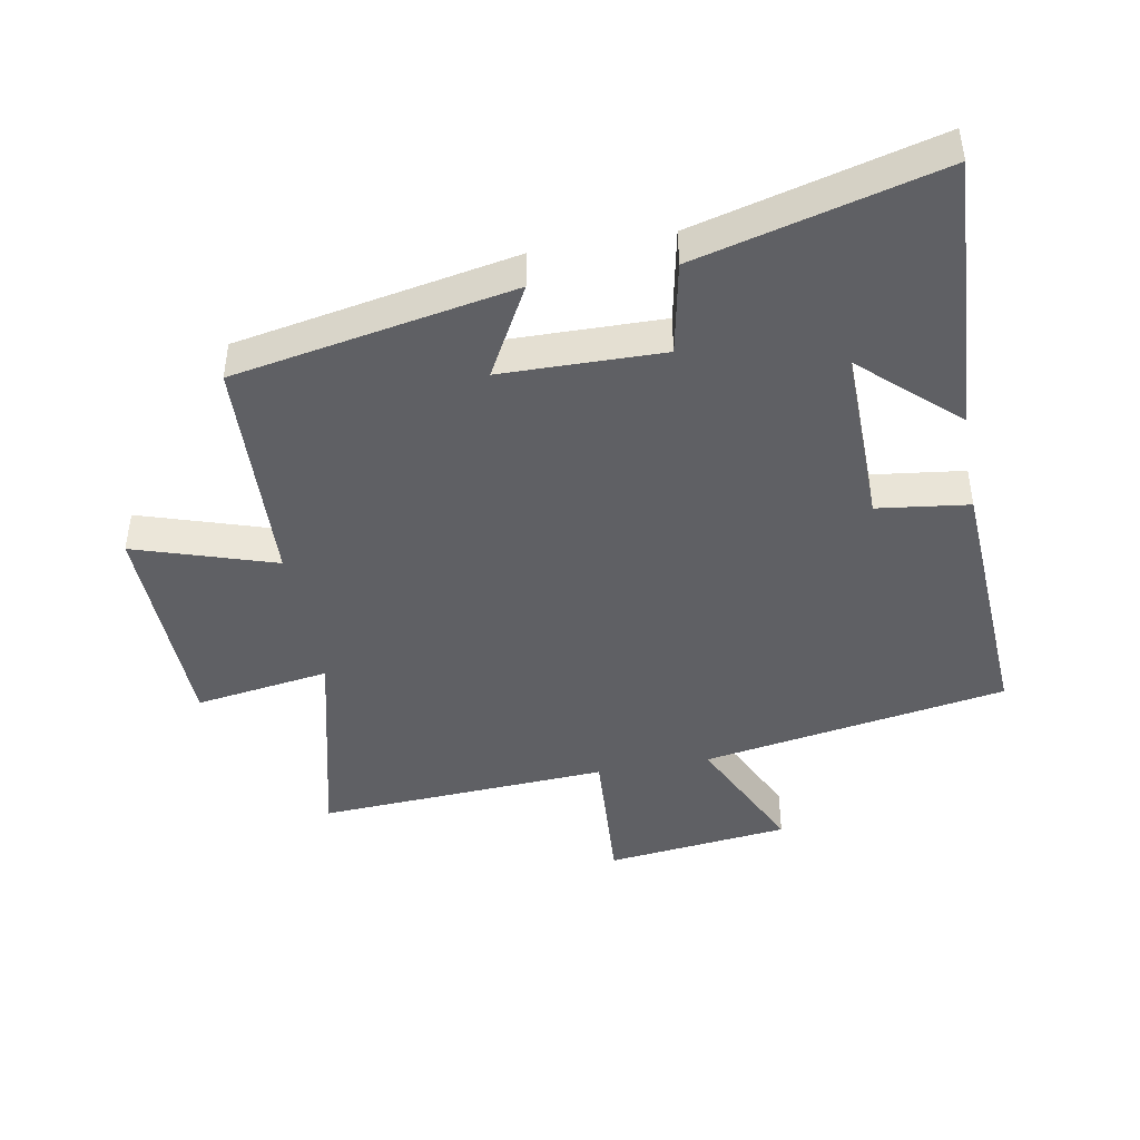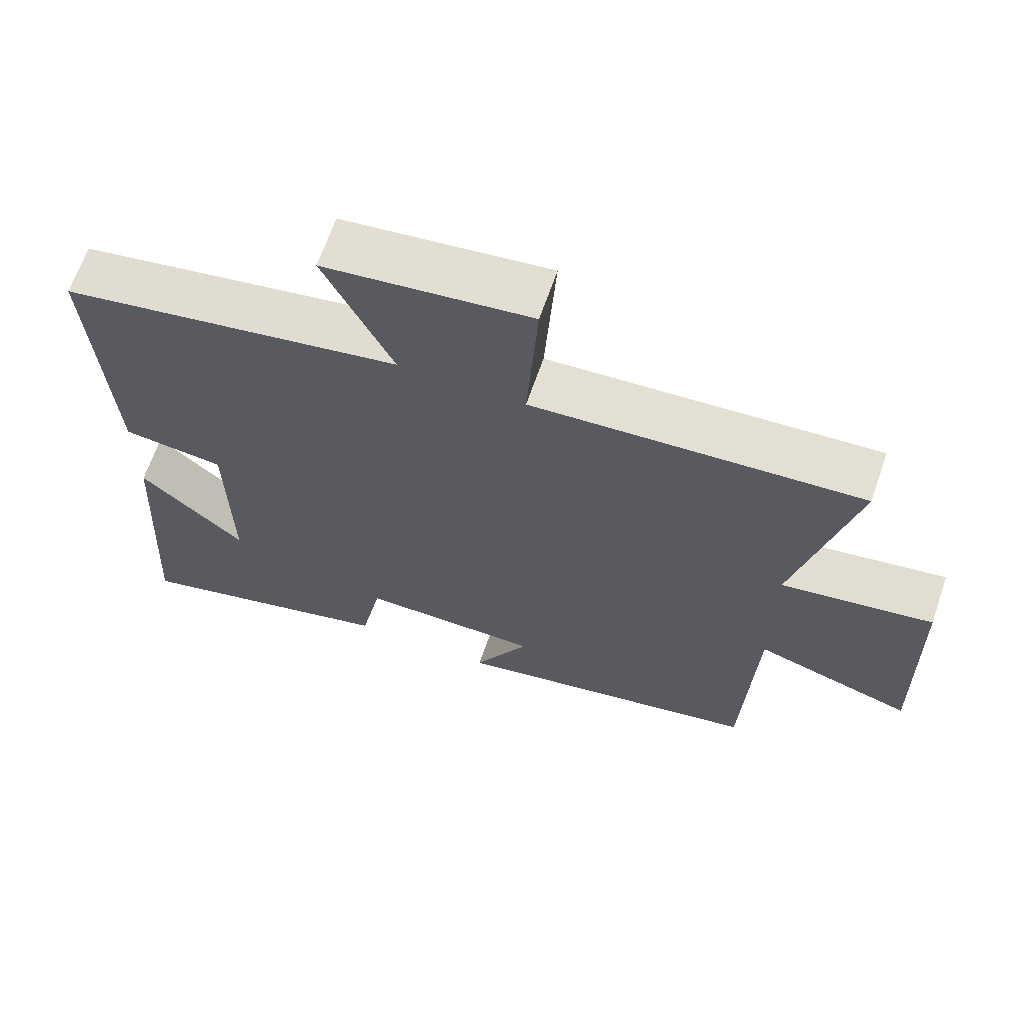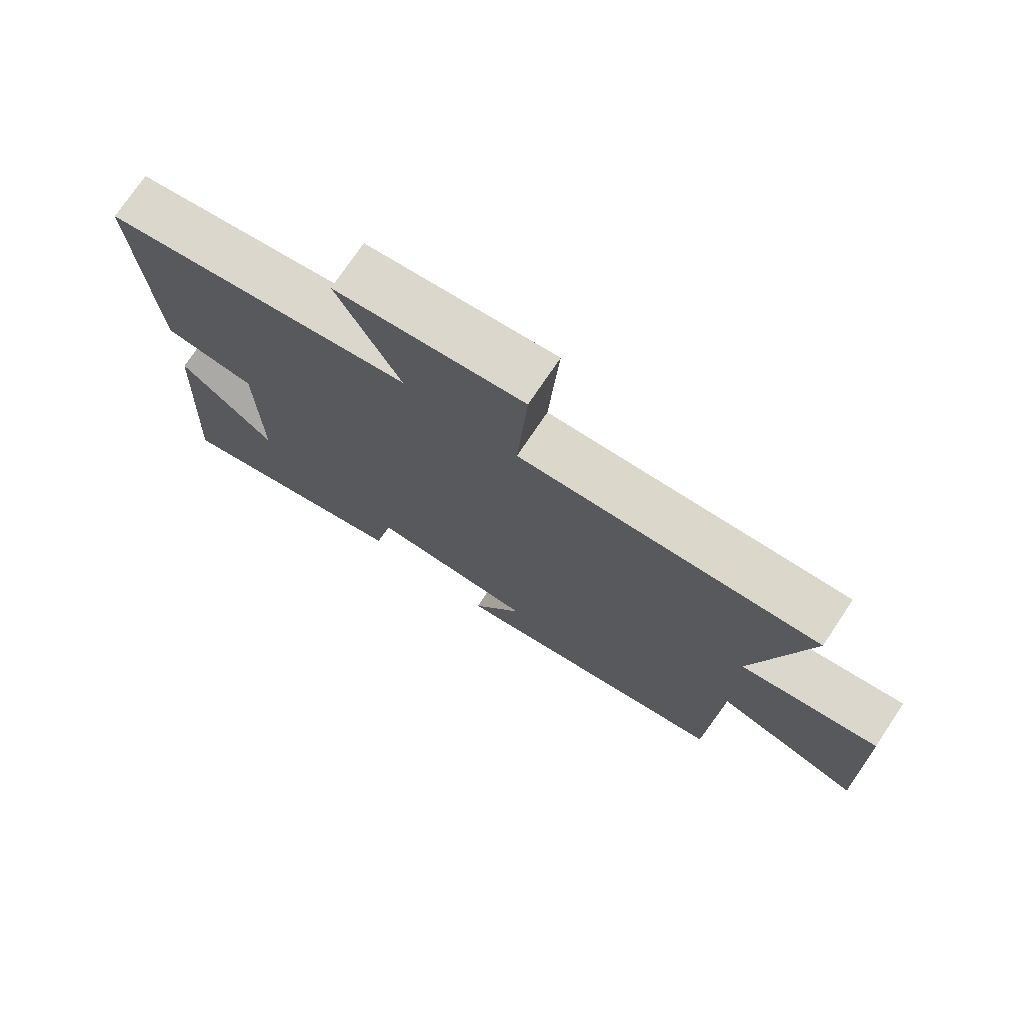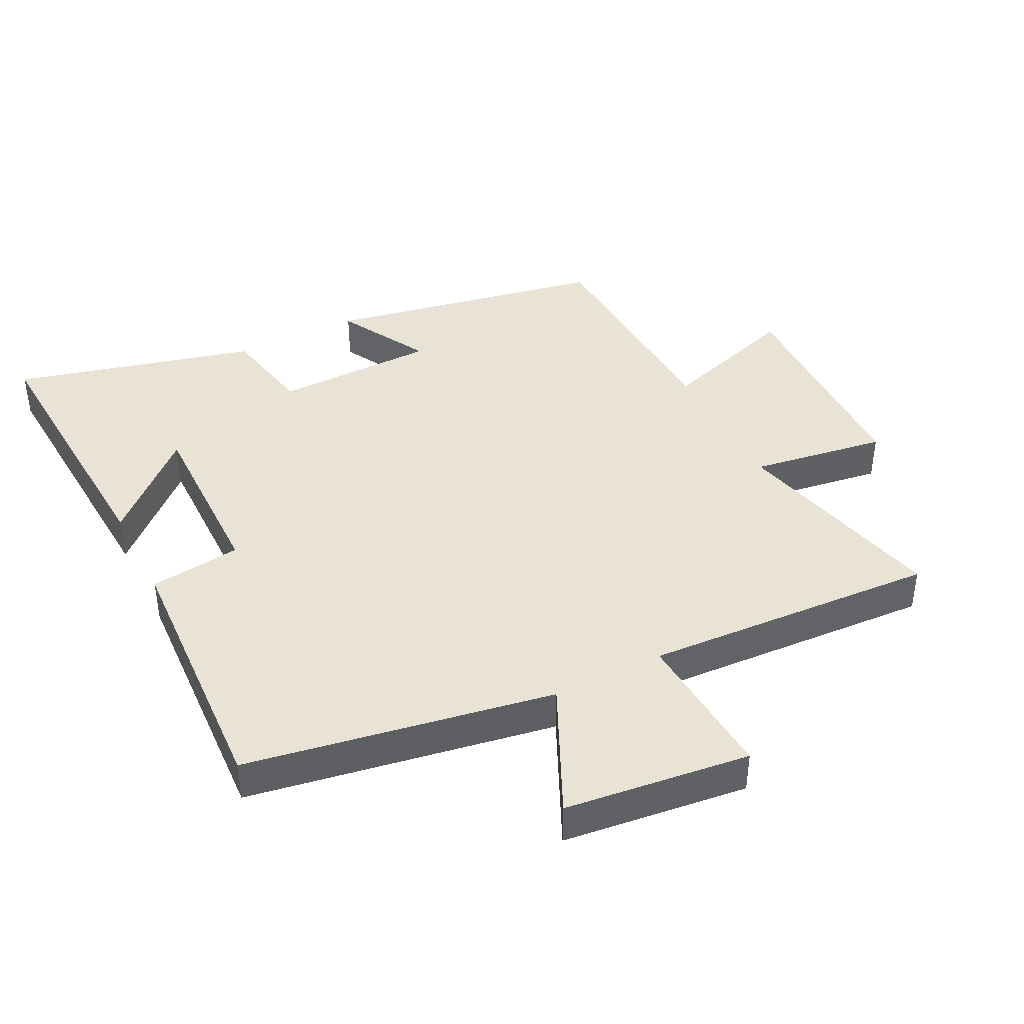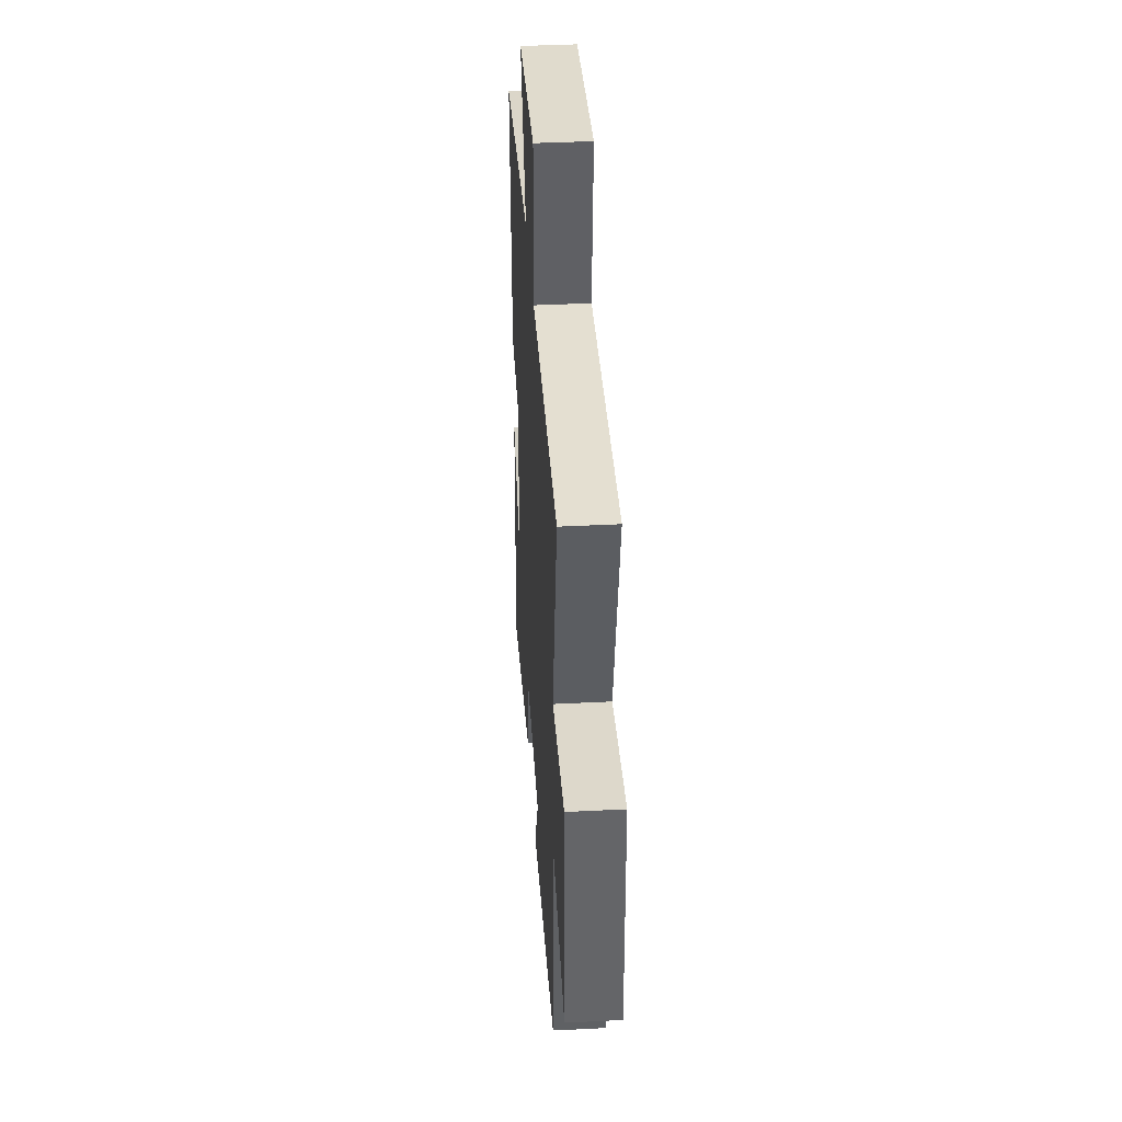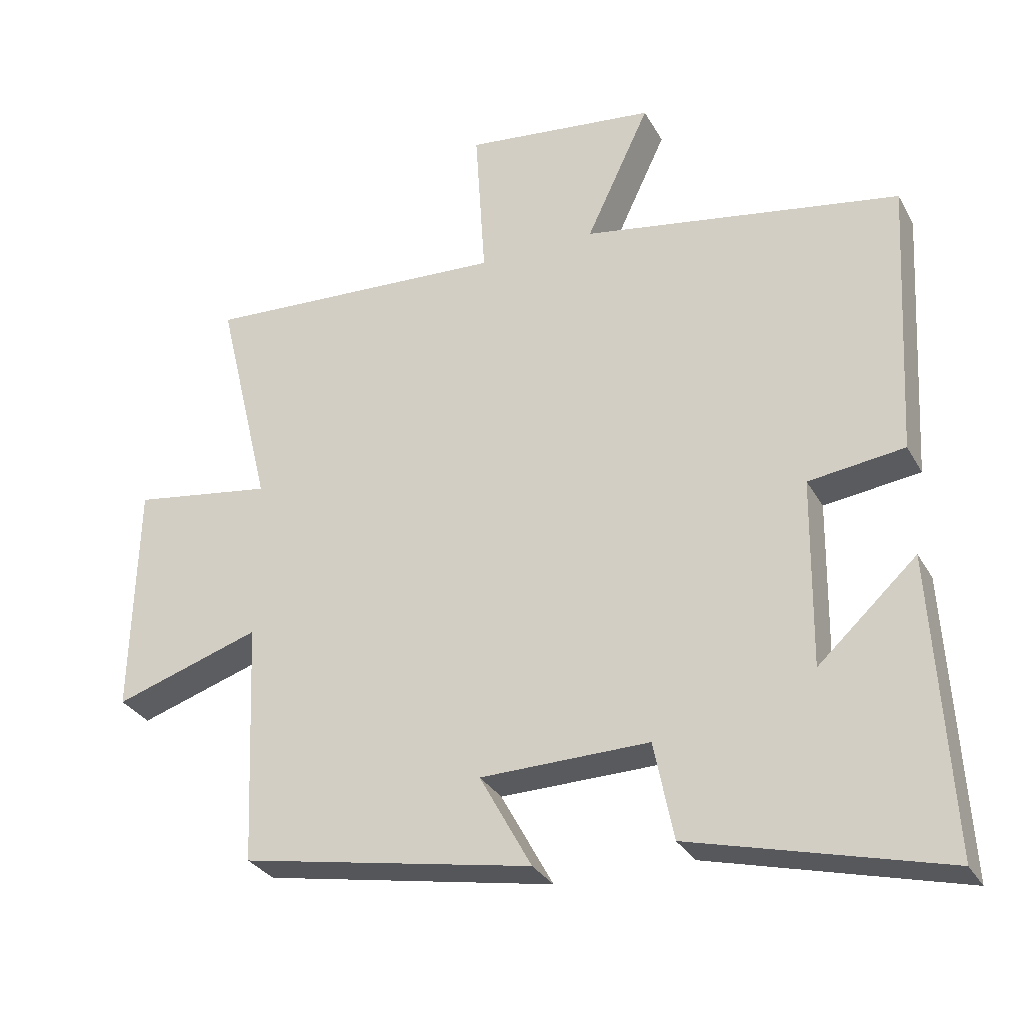
<metadata>
{"format":"obj","ext":"obj","renderer":"f3d","projection":"perspective","resolution":1024,"background":"white","views":[{"elev":-44.1,"azim":-169.7,"up":"+Y"},{"elev":65.8,"azim":19.0,"up":"+Z"},{"elev":74.4,"azim":33.8,"up":"+Z"},{"elev":41.2,"azim":-26.9,"up":"+Y"},{"elev":40.1,"azim":86.4,"up":"+Z"},{"elev":-30.5,"azim":-155.4,"up":"+Z"}]}
</metadata>
<code>
v -0.525 0.07 -0.598
v -0.5 0.07 -0.16
v -0.354 0.07 -0.294
v -0.358 0.07 -0.014
v -0.5 0.07 0.004
v -0.523 0.07 0.418
v -0.049 0.07 0.5
v -0.144 0.07 0.701
v 0.142 0.07 0.735
v 0.127 0.07 0.5
v 0.581 0.07 0.526
v 0.5 0.07 0.19
v 0.709 0.07 0.222
v 0.717 0.07 -0.126
v 0.5 0.07 -0.056
v 0.484 0.07 -0.418
v 0.051 0.07 -0.5
v 0.128 0.07 -0.359
v -0.122 0.07 -0.355
v -0.151 0.07 -0.5
v -0.525 0 -0.598
v -0.5 0 -0.16
v -0.354 0 -0.294
v -0.358 0 -0.014
v -0.5 0 0.004
v -0.523 0 0.418
v -0.049 0 0.5
v -0.144 0 0.701
v 0.142 0 0.735
v 0.127 0 0.5
v 0.581 0 0.526
v 0.5 0 0.19
v 0.709 0 0.222
v 0.717 0 -0.126
v 0.5 0 -0.056
v 0.484 0 -0.418
v 0.051 0 -0.5
v 0.128 0 -0.359
v -0.122 0 -0.355
v -0.151 0 -0.5
f 19 20 1
f 15 16 17 18
f 15 18 19
f 12 13 14 15
f 12 15 19
f 10 11 12 19
f 7 8 9 10
f 4 5 6 7
f 3 4 7 10
f 1 2 3
f 1 3 10 19
f 21 40 39
f 38 37 36 35
f 39 38 35
f 35 34 33 32
f 39 35 32
f 39 32 31 30
f 30 29 28 27
f 27 26 25 24
f 30 27 24 23
f 23 22 21
f 39 30 23 21
f 1 21 22 2
f 2 22 23 3
f 3 23 24 4
f 4 24 25 5
f 5 25 26 6
f 6 26 27 7
f 7 27 28 8
f 8 28 29 9
f 9 29 30 10
f 10 30 31 11
f 11 31 32 12
f 12 32 33 13
f 13 33 34 14
f 14 34 35 15
f 15 35 36 16
f 16 36 37 17
f 17 37 38 18
f 18 38 39 19
f 19 39 40 20
f 20 40 21 1

</code>
